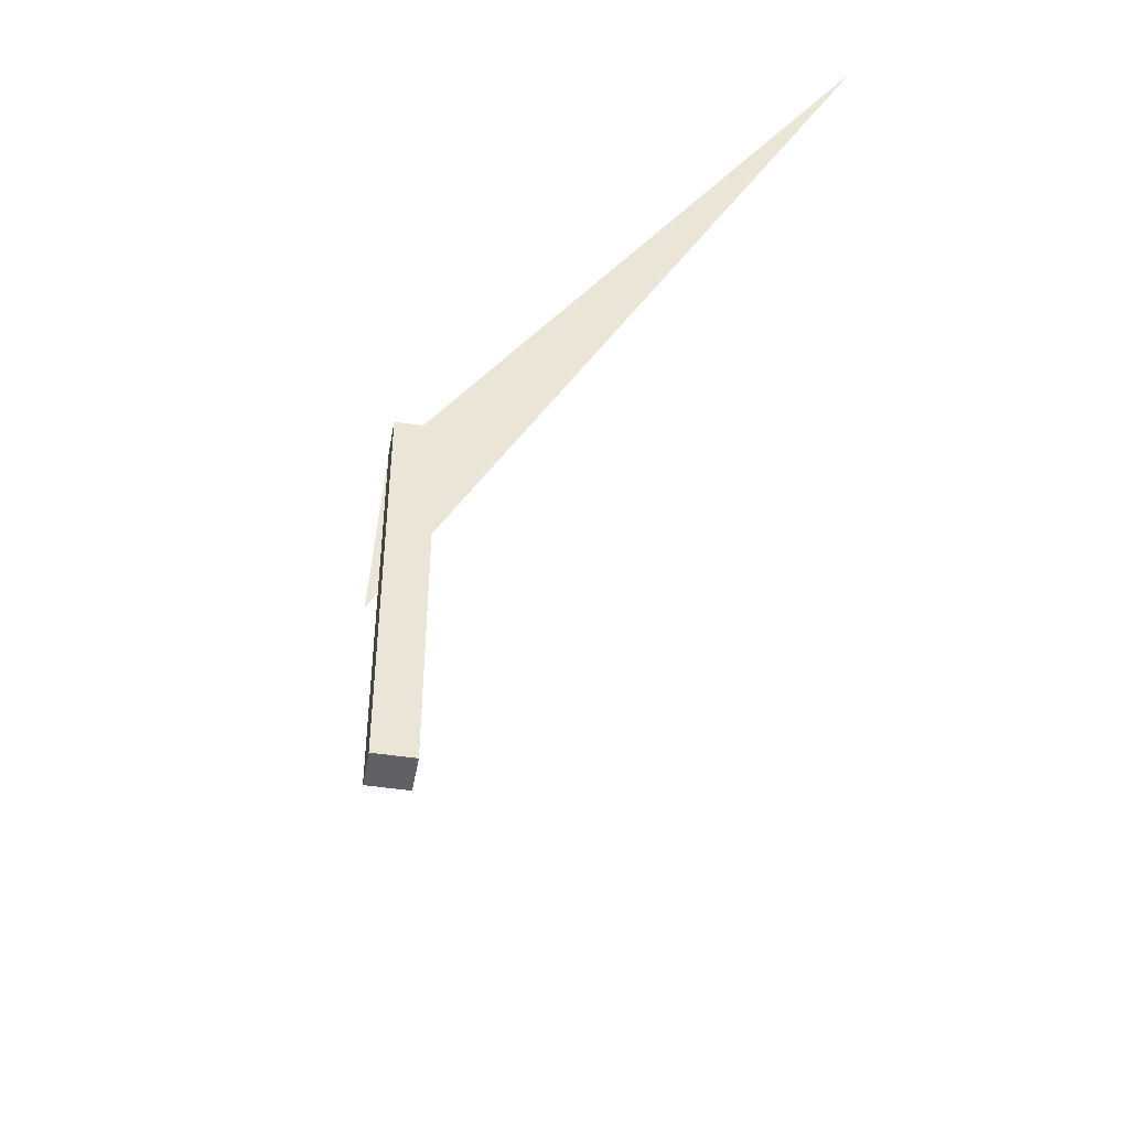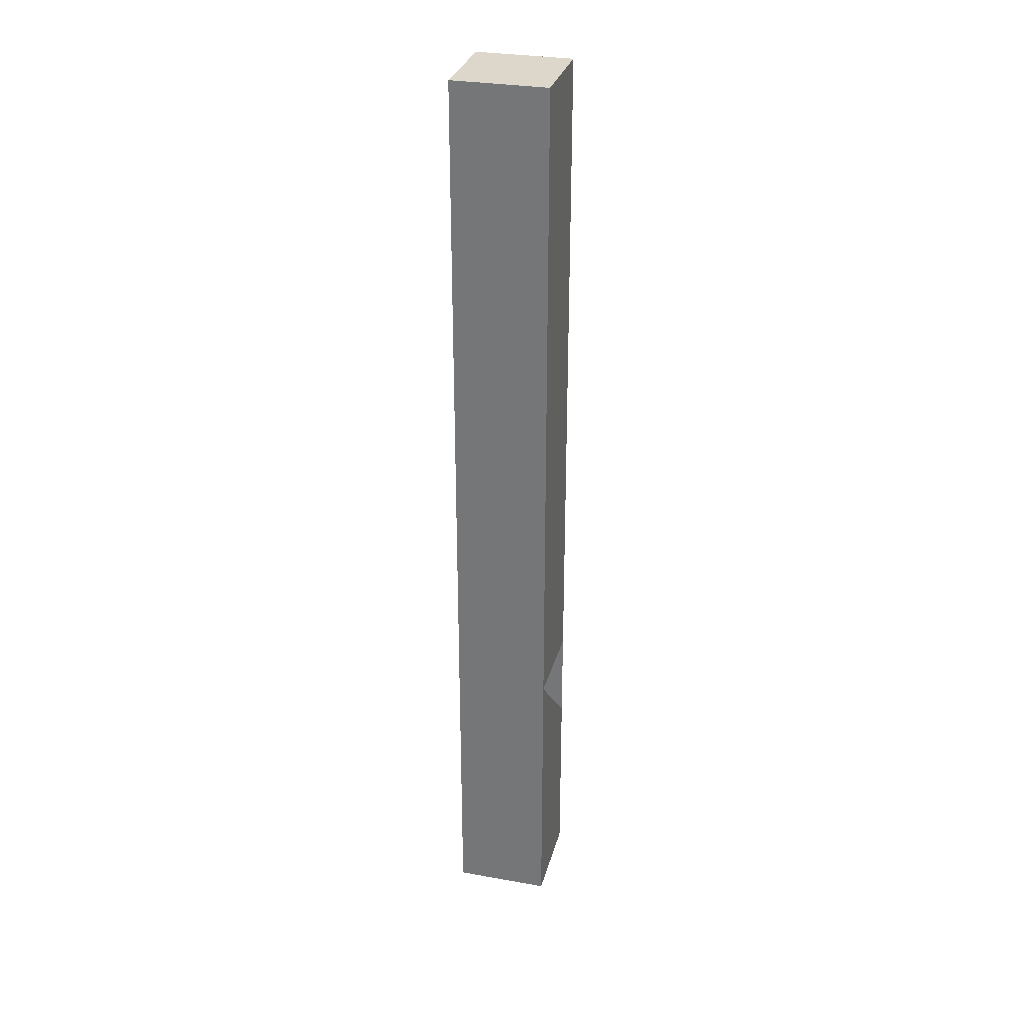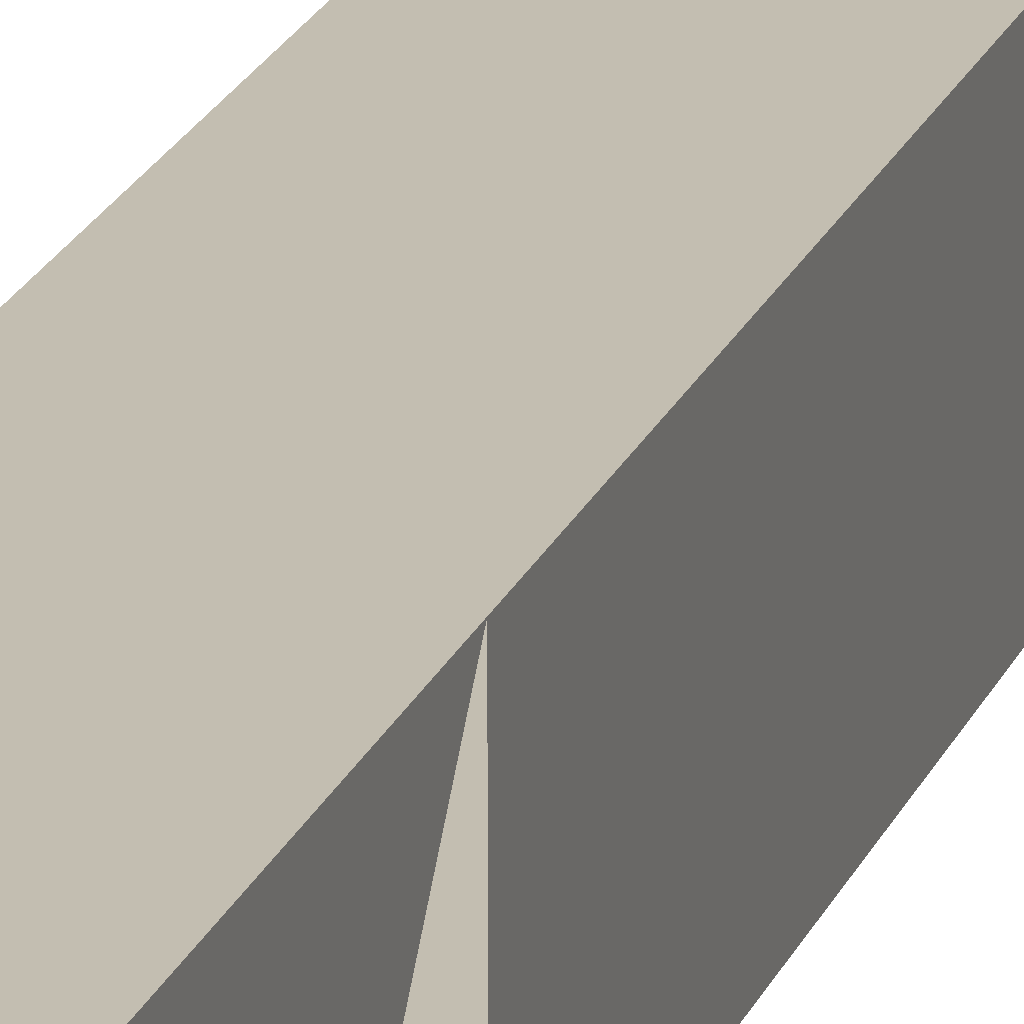
<metadata>
{"format":"obj","ext":"obj","renderer":"f3d","projection":"perspective","resolution":1024,"background":"white","views":[{"elev":-45.8,"azim":-100.1,"up":"+Y"},{"elev":30.5,"azim":14.4,"up":"+Y"},{"elev":17.2,"azim":14.9,"up":"+Z"}]}
</metadata>
<code>
o cube
v -0.5 -5 0.5
v 0.5 -5 0.5
v -0.5 -5 -0.5
v 0.5 -5 -0.5
v -0.5 -4 0.5
v 0.5 -4 0.5
v -0.5 -4 -0.5
v 0.5 -4 -0.5
v -0.5 -3 0.5
v 0.5 -3 0.5
v -0.5 -3 -0.5
v 0.5 -3 -0.5
v -0.5 -2 0.5
v 0.5 -2 0.5
v -0.5 -2 -0.5
v 0.5 -2 -0.5
v -0.5 -1 0.5
v 0.5 -1 0.5
v -0.5 -1 -0.5
v 0.5 -1 -0.5
v -0.5 0 0.5
v 0.5 0 0.5
v -0.5 0 -0.5
v 0.5 0 -0.5
v -0.5 1 0.5
v 0.5 1 0.5
v -0.5 1 -0.5
v 0.5 1 -0.5
v -0.5 2 0.5
v 0.5 2 0.5
v -0.5 2 -0.5
v 0.5 2 -0.5
v -0.5 3 0.5
v 0.5 3 0.5
v -0.5 3 -0.5
v 0.5 3 -0.5
v -0.5 4 0.5
v 0.5 4 0.5
v -0.5 4 -0.5
v 0.5 4 -0.5
v -0.5 5 0.5
v 0.5 5 0.5
v -0.5 5 -0.5
v 0.5 5 -0.5
g cube
f 1 2 5
f 5 2 6
f 5 6 9
f 9 6 10
f 9 10 13
f 13 10 14
f 13 14 17
f 17 14 18
f 17 18 21
f 21 18 22
f 21 22 25
f 25 22 26
f 25 26 29
f 29 26 30
f 29 30 33
f 33 30 34
f 33 34 37
f 37 34 38
f 37 38 41
f 41 38 42
f 41 42 43
f 43 42 44
f 7 8 3
f 3 8 4
f 11 12 7
f 7 12 8
f 15 16 11
f 11 16 12
f 19 20 15
f 15 20 16
f 23 24 19
f 19 24 20
f 27 28 23
f 23 28 24
f 31 32 27
f 27 32 28
f 35 36 31
f 31 36 32
f 39 40 35
f 35 40 36
f 43 44 39
f 39 44 40
f 3 4 1
f 1 4 2
f 2 4 6
f 6 4 8
f 6 8 10
f 10 8 12
f 10 12 14
f 18 16 20
f 14 16 18
f 22 20 24
f 18 20 22
f 26 24 28
f 22 24 26
f 30 28 32
f 26 28 30
f 34 32 36
f 30 32 34
f 38 36 40
f 34 36 38
f 42 40 44
f 38 40 42
f 46 44 48
f 3 1 7
f 7 1 5
f 7 5 11
f 11 5 9
f 11 9 15
f 15 9 13
f 15 13 19
f 19 13 17
f 19 17 23
f 23 17 21
f 23 21 27
f 27 21 25
f 27 25 31
f 31 25 29
f 31 29 35
f 35 29 33
f 35 33 39
f 39 33 37
f 39 37 43
f 43 37 41

</code>
